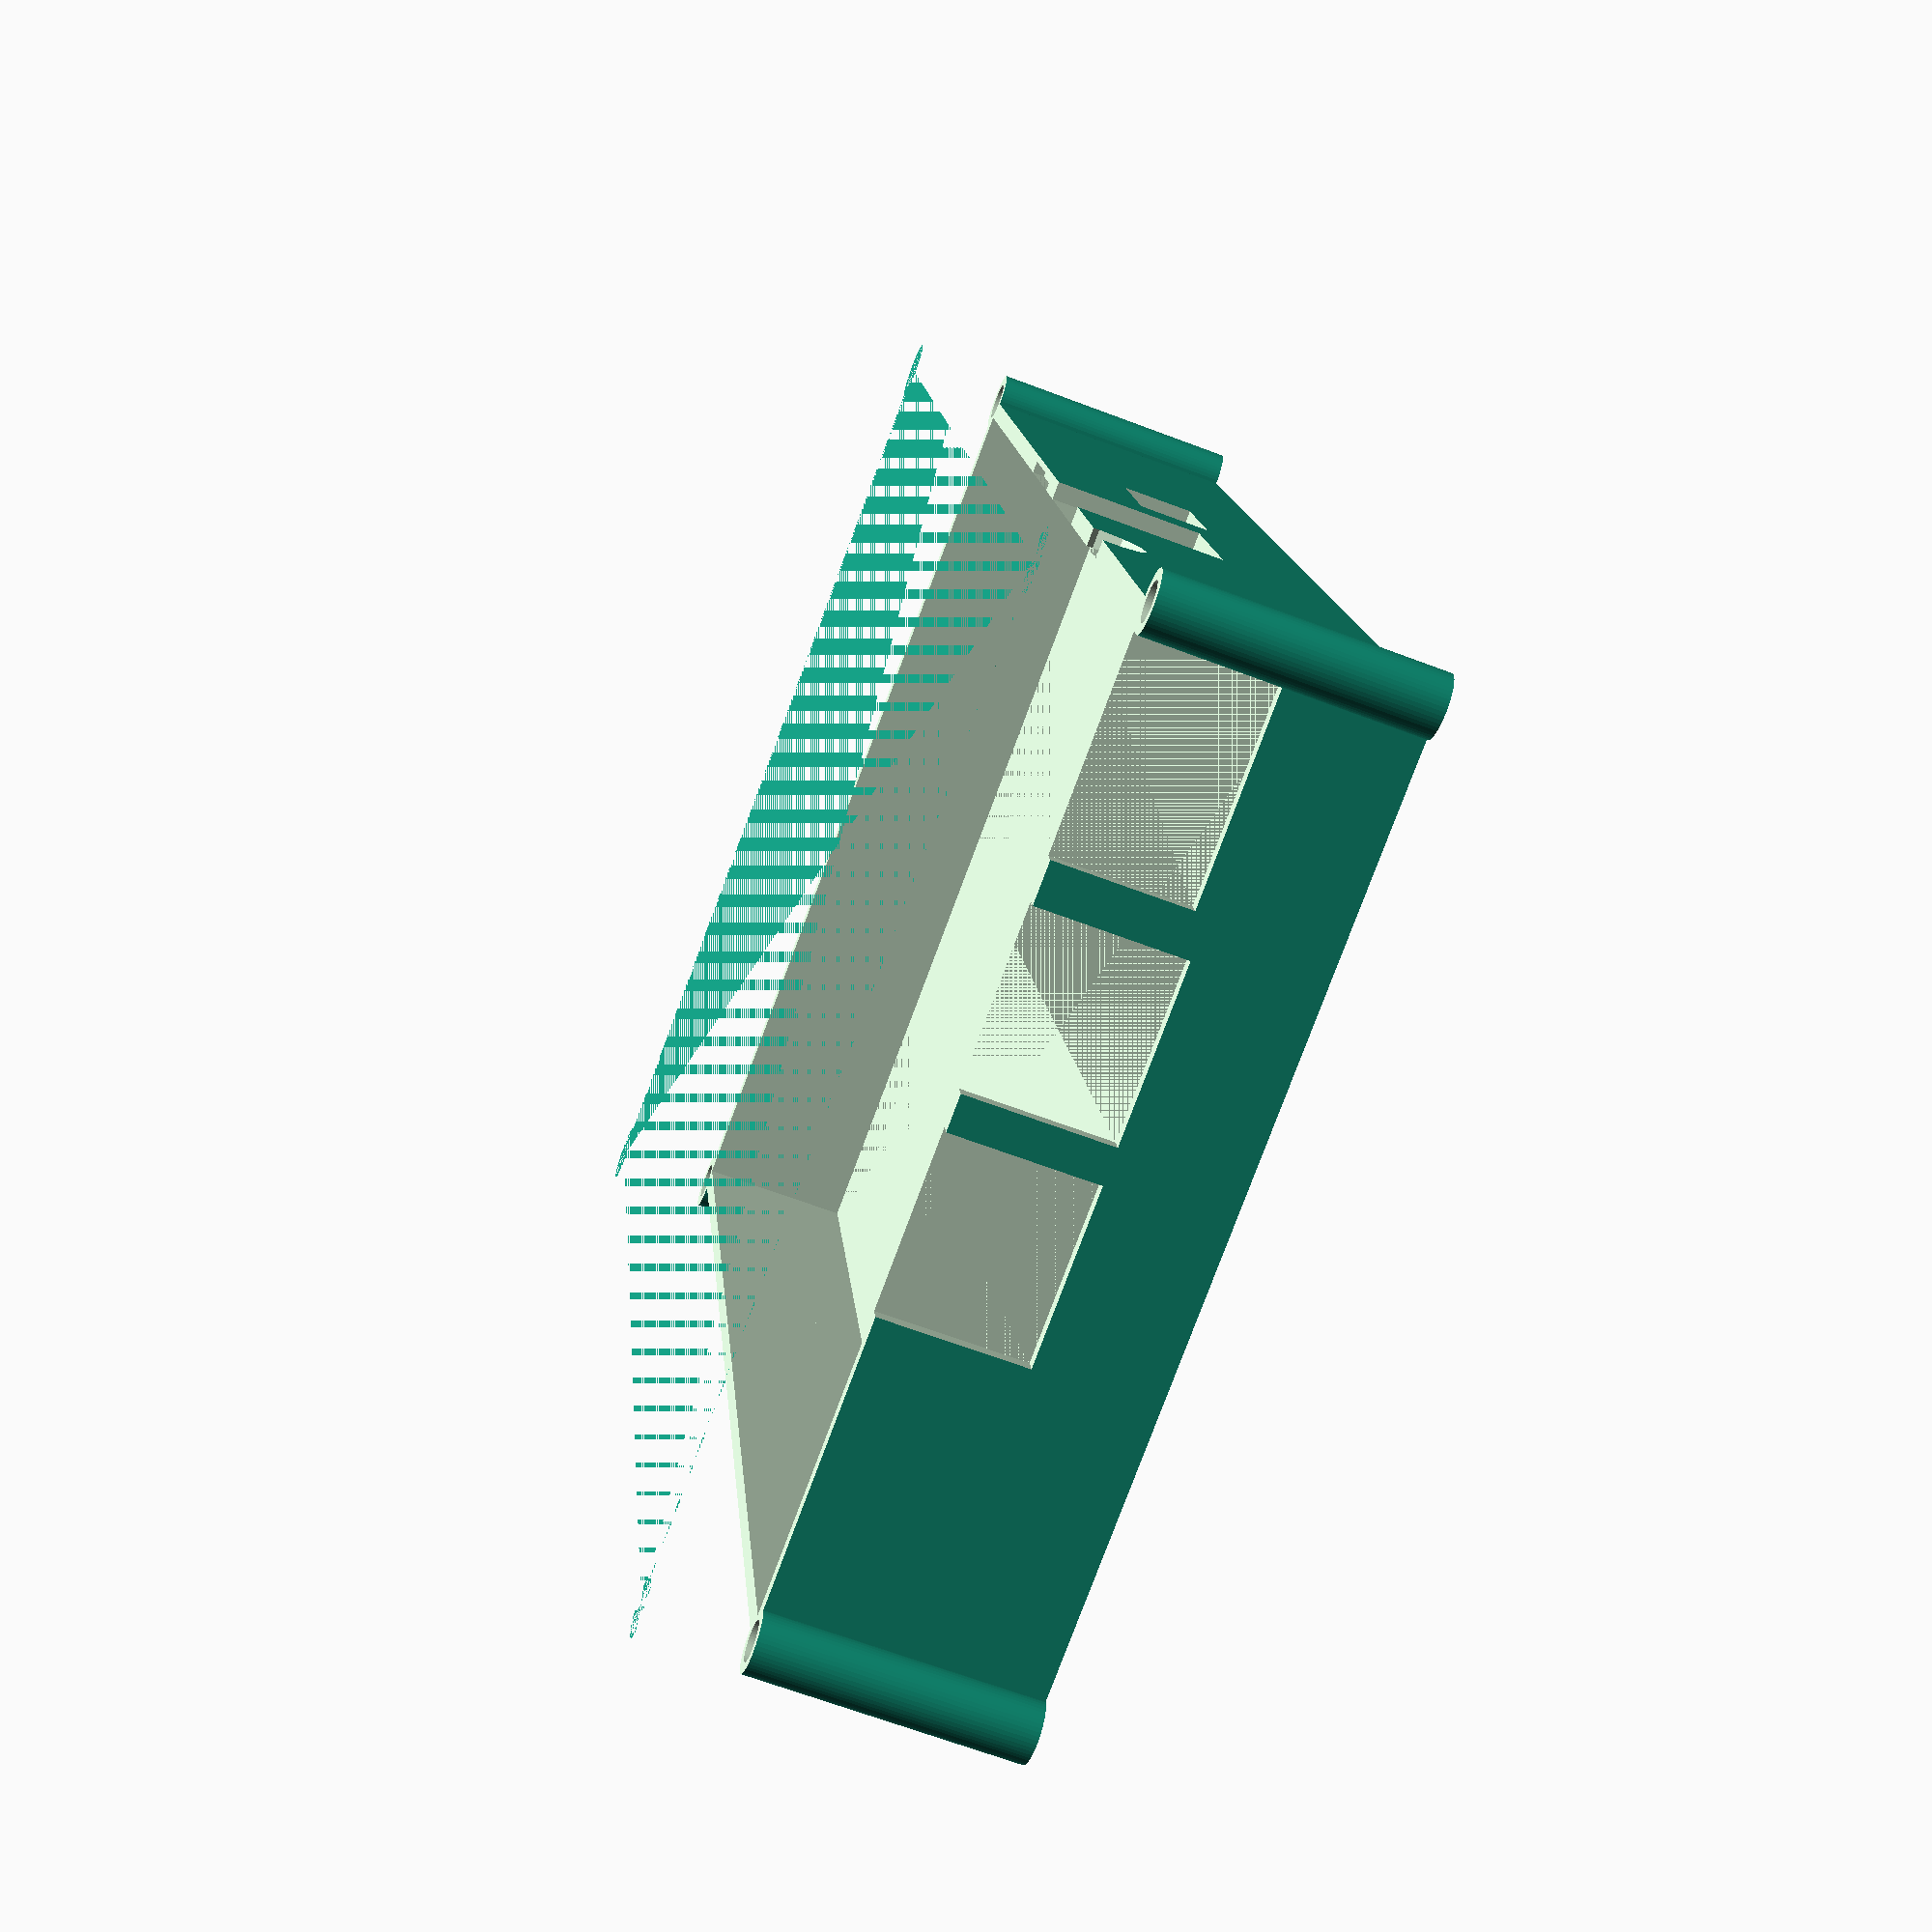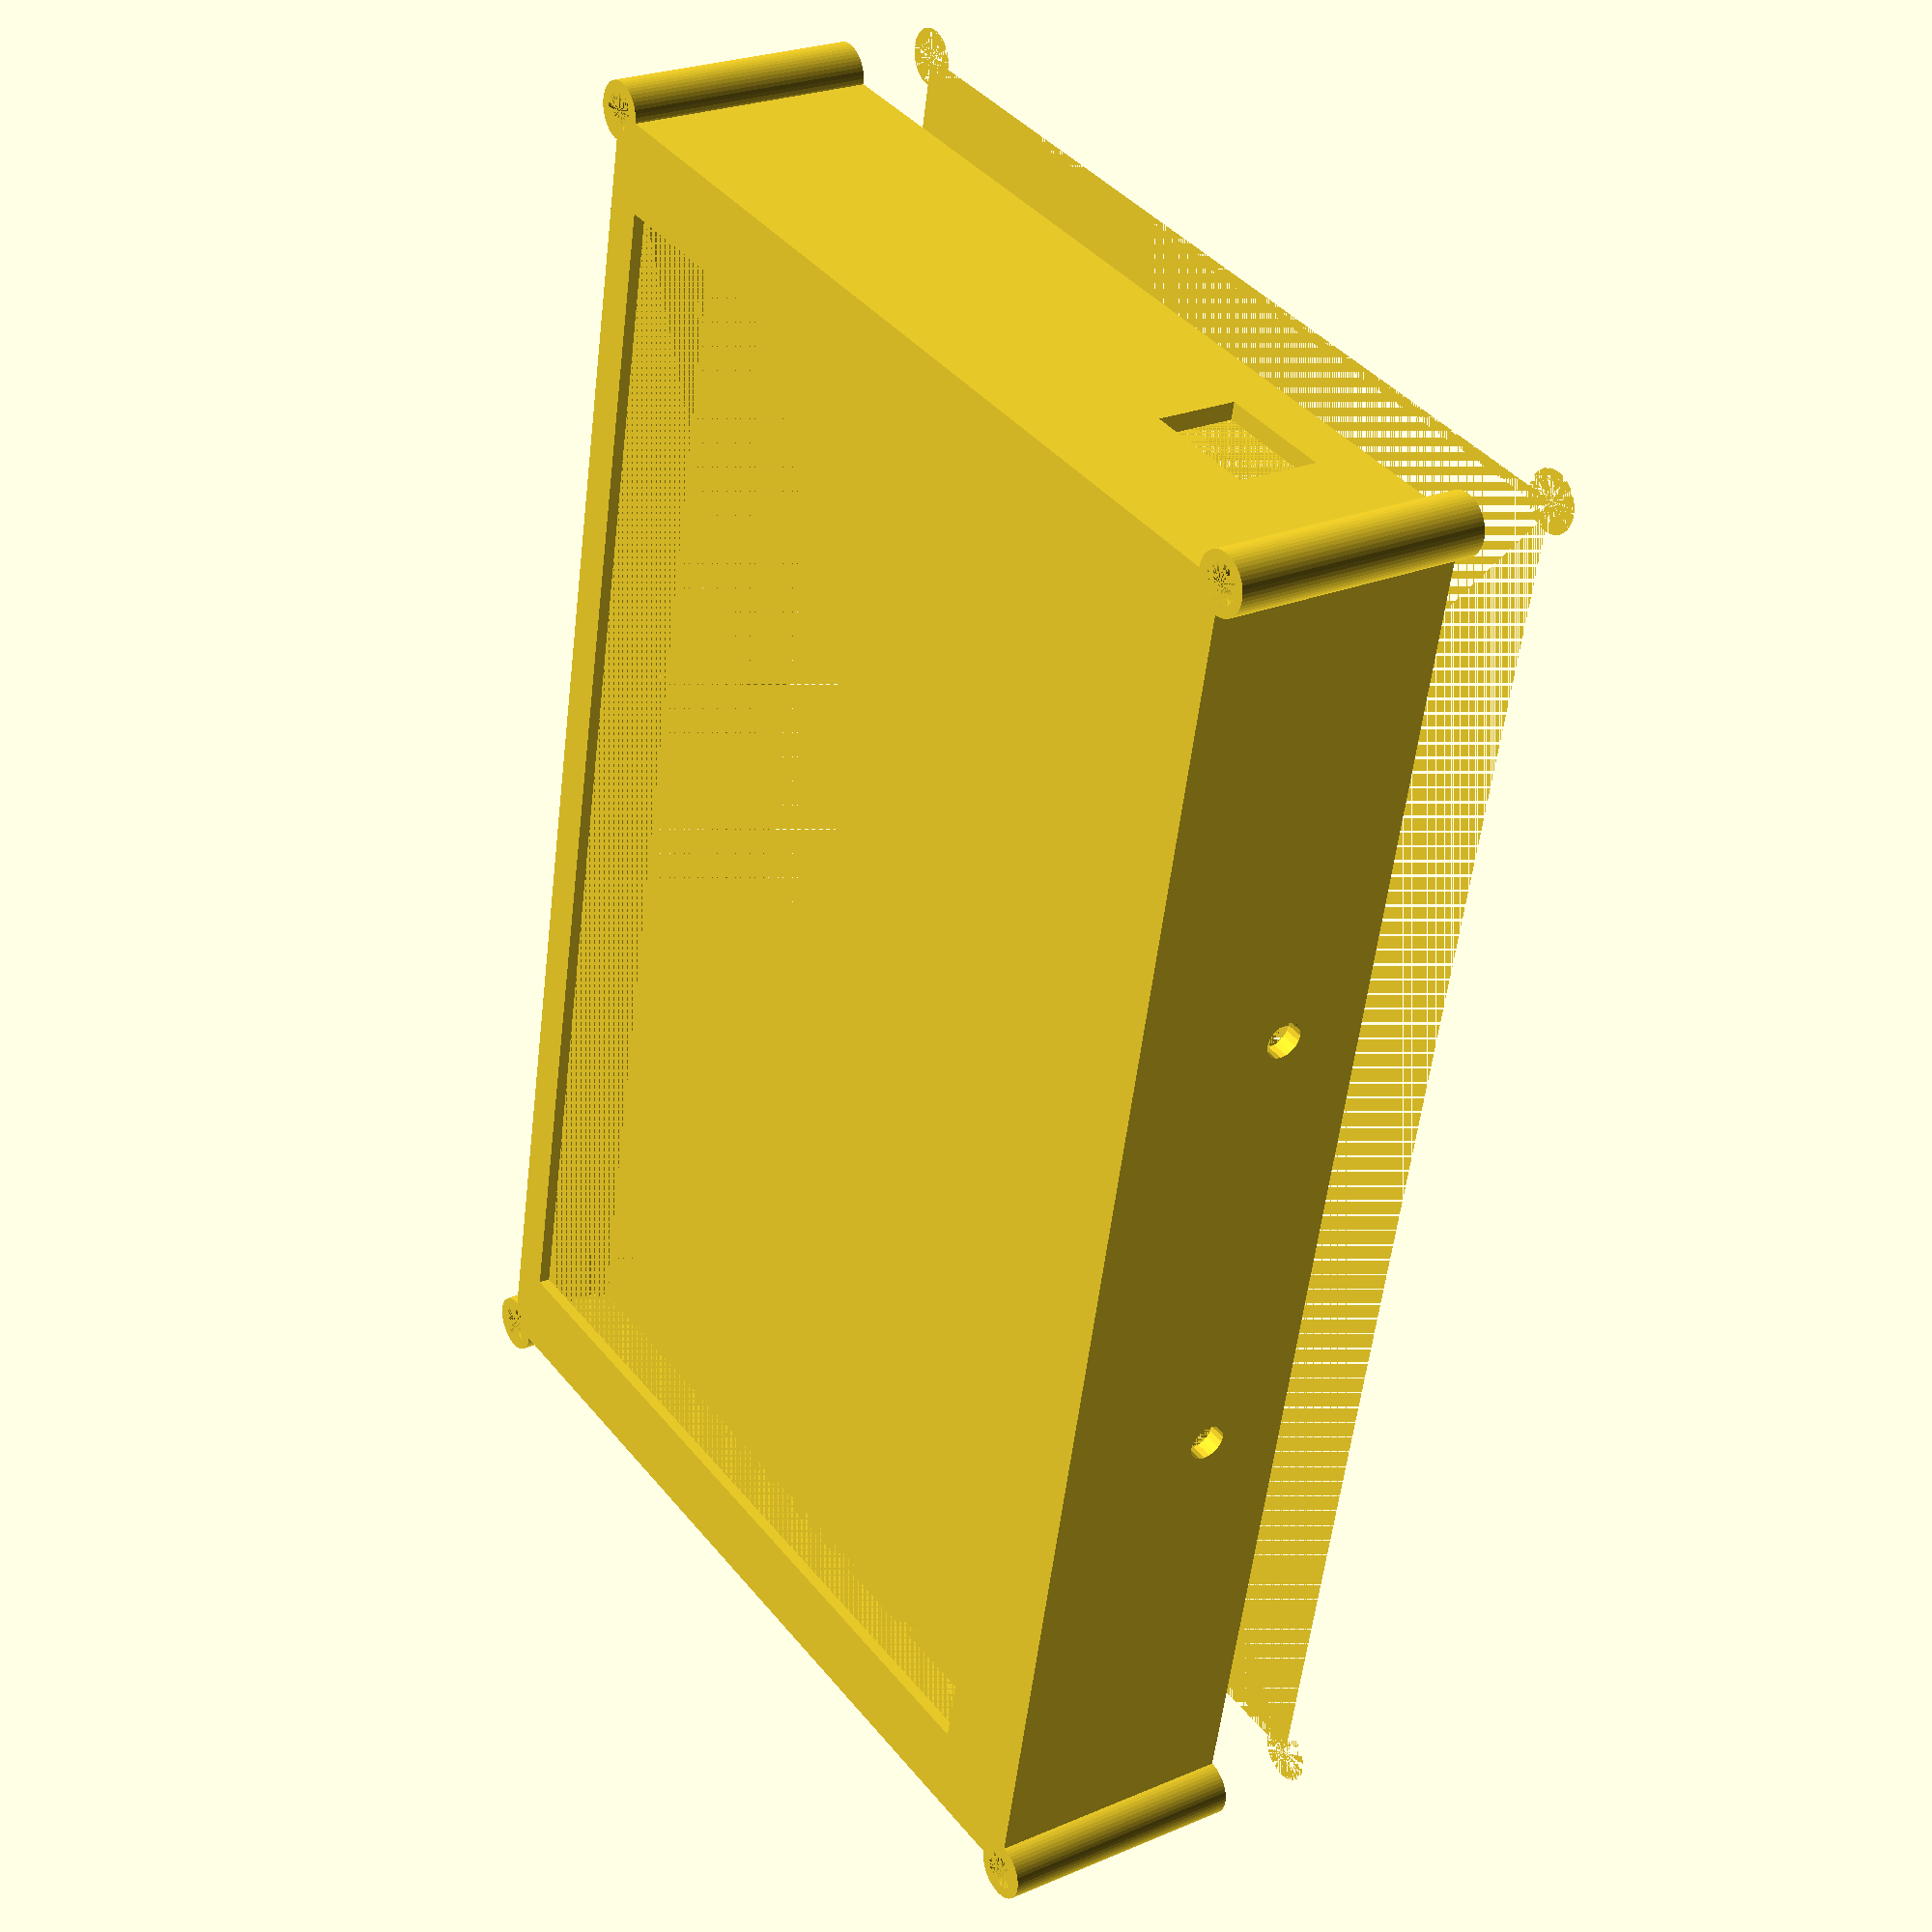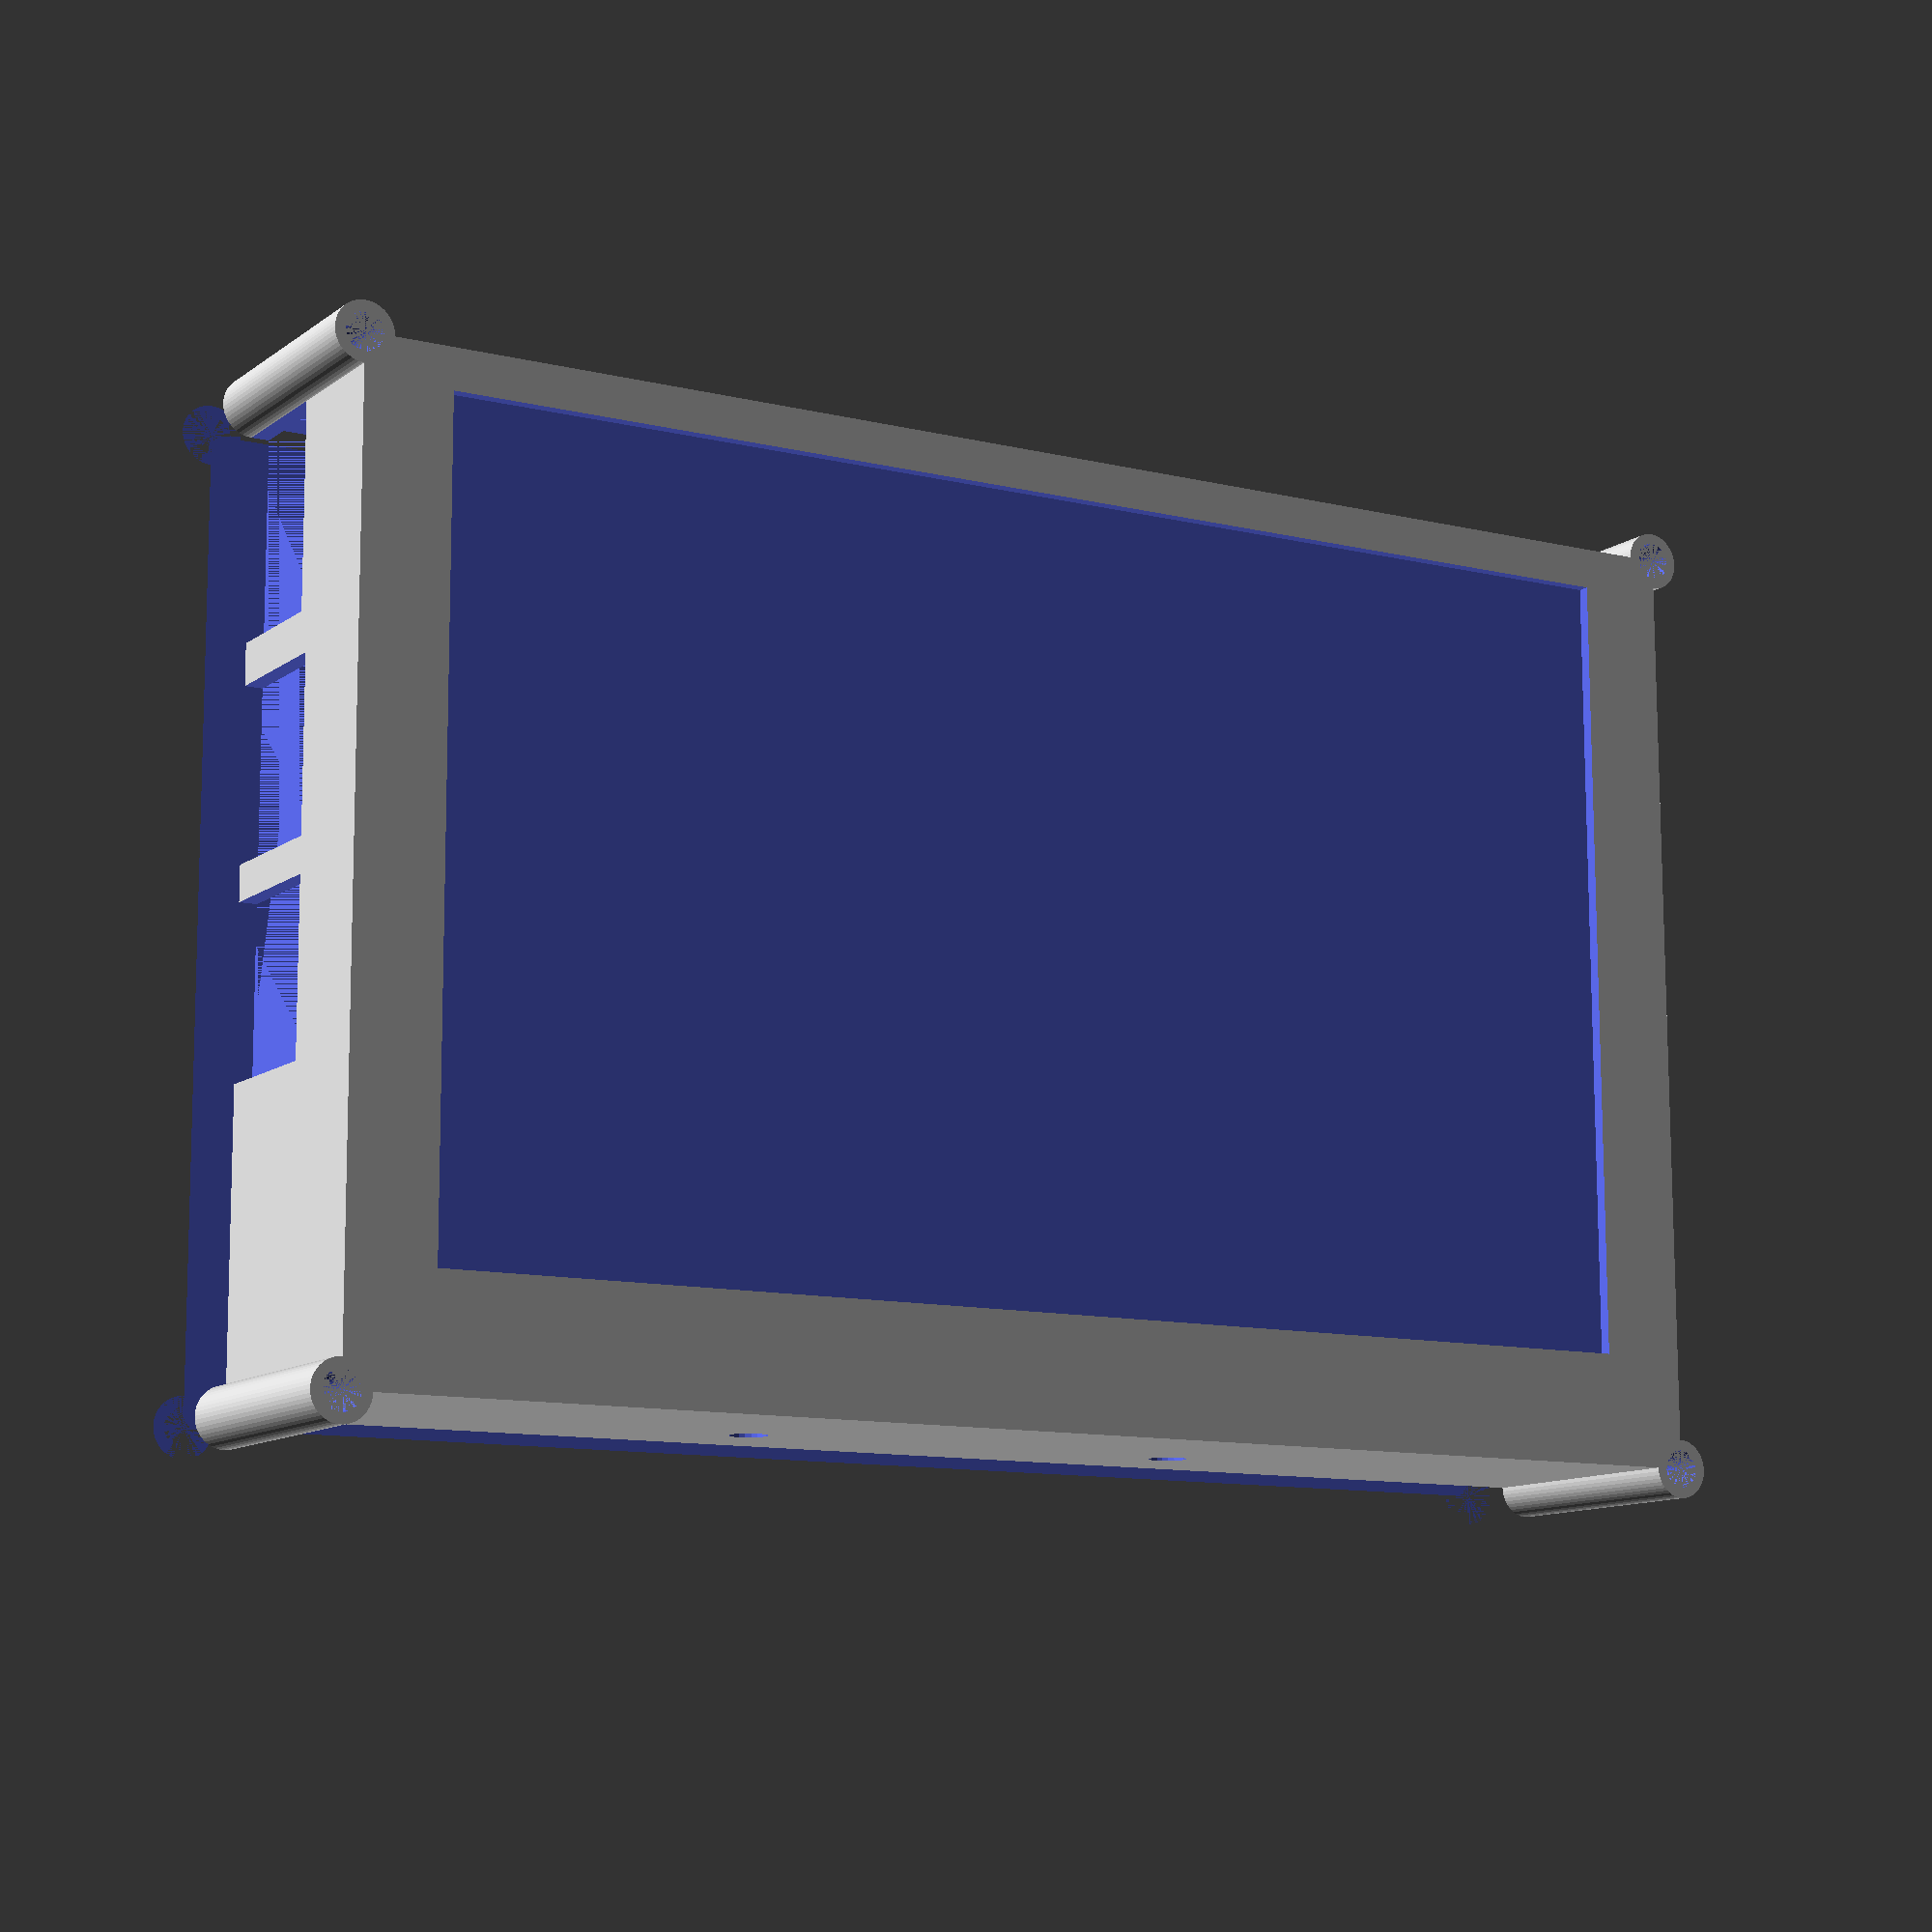
<openscad>
clearance               = 0.2;

pcb_length              = 122;
pcb_width               = 78;
pcb_thickness           = 1.5;
pcb_bottom_clearance    = 8.5;
components_clearance    = 20.5;

headphone_hole_offset_x = 32.5;
headphone_hole_offset_z = 14;
headphone_hole_dia      = 7;

screen_offset_x         = 6;
screen_offset_y         = 8;
screen_length           = 110;
screen_width            = 68;
screen_frame_length     = 120;
screen_frame_width      = 76.5;
screen_frame_thickness  = 6.5;

rj45_width              = 17;
rj45_height             = 14.5;
rj45_offset_y           = 60;
rj45_offset_z           = 18;

usb_width               = 14.5;
usb_height              = 15.5;
usb_offset_y            = 42;
usb_offset_z            = 18;

second_usb_offset_y     = 24.5;

hdmi_width              = 15.5;
hdmi_height             = 15;
hdmi_offset_x           = 48;
hdmi_offset_z           = 17;

microusb_offset_x       = 69;
microusb_offset_z       = 6.5;
microusb_width          = 12;
microusb_height         = 6;

blind_microusb_offset_x = 69;
blind_microusb_offset_z = 19.5;
blind_microusb_width    = 12;
blind_microusb_height   = 6;

switch_offset_y         = 10;
switch_offset_z         = 10;
switch_width            = 10;
switch_height           = 7;

wall_thickness          = 1;
pcb_shelf_width         = 1;
total_height            = pcb_thickness + pcb_bottom_clearance + components_clearance;
top_case_height         = 22;

foot_holes_dia          = 3;
foot_holes_spacing      = 40;

module raspberry_plus_screen() {
    translate([0, 0, pcb_thickness + components_clearance]) {
        translate([0, 0, -pcb_thickness])
             cube([pcb_length, pcb_width, pcb_thickness]);
        translate([0, 0, -pcb_thickness - components_clearance])
             cube([pcb_length, pcb_width, components_clearance]);
        translate([1, 1, 0])
             cube([screen_frame_length, screen_frame_width, screen_frame_thickness]);
        translate([screen_offset_x, screen_offset_y, screen_frame_thickness])
            cube([screen_length, screen_width, wall_thickness +1]);
        translate([-5, rj45_offset_y, -rj45_offset_z])
            cube([5, rj45_width, rj45_height]);
        translate([-5, usb_offset_y, -usb_offset_z])
            cube([5, usb_width, usb_height]);
        translate([-5, second_usb_offset_y, -usb_offset_z])
            cube([5, usb_width, usb_height]);
        translate([headphone_hole_offset_x, pcb_width, -headphone_hole_offset_z])
            rotate([-90, 0, 0]) cylinder(d=headphone_hole_dia, h=5);
        translate([hdmi_offset_x, pcb_width, -hdmi_offset_z])
            cube([hdmi_width, 5, hdmi_height]);
        translate([microusb_offset_x, pcb_width, -microusb_offset_z])
            cube([microusb_width, 5, microusb_height]);
        translate([blind_microusb_offset_x, pcb_width, -blind_microusb_offset_z])
            cube([blind_microusb_width, 1, blind_microusb_height]);
        translate([pcb_length, switch_offset_y, -switch_offset_z])
            cube([5, switch_width, switch_height]);
    }
}


module roundrect(size, radius = 1) {
    x = size[0];
    y = size[1];
    z = size[2];

    translate([x/2, y/2, 0]) linear_extrude(height=z)
        hull() {
            translate([(-x/2)+(radius/2), (-y/2)+(radius/2), 0])
                circle(r=radius, $fn=50);

            translate([(x/2)-(radius/2), (-y/2)+(radius/2), 0])
                circle(r=radius, $fn=50);

            translate([(-x/2)+(radius/2), (y/2)-(radius/2), 0])
                circle(r=radius, $fn=50);

            translate([(x/2)-(radius/2), (y/2)-(radius/2), 0])
                circle(r=radius, $fn=50);
        }
}

module case() {
    difference() {
        union() {
            translate([0, 0, -wall_thickness])
                roundrect([pcb_length + wall_thickness * 2,
                           pcb_width + wall_thickness * 2,
                           total_height], wall_thickness);
                for(i=[-0.5, pcb_length + 2.5])
                    for(j=[-0.5, pcb_width + 2.5])
                        translate([i, j, -wall_thickness])
                                cylinder(d=5, h=total_height, $fn=50);
        }
        translate([wall_thickness, wall_thickness, 0]) raspberry_plus_screen();
        for(i=[-0.5, pcb_length + 2.5])
            for(j=[-0.5, pcb_width + 2.5])
                translate([i, j, -wall_thickness])
                    cylinder(d=3 + clearance, h=total_height, $fn=50);
        for(i=[-1, 1])
            translate([pcb_length/2 + i * foot_holes_spacing/2, wall_thickness, total_height/2])
                 rotate([90, 0, 0]) cylinder(d=foot_holes_dia + clearance, h=10, $fn=20);
    }
}


module top_case() {
    difference() {
        case();
        translate([-10, -10, -wall_thickness]) cube([300, 300, total_height - top_case_height]);
    }
}

module bottom_case() {
    difference() {
        case();
        translate([-10, -10, total_height - top_case_height]) cube([300, 300, total_height]);
    }
}

translate([0, -10, total_height - wall_thickness]) rotate([180, 0, 0]) top_case();
//translate([0, 10, wall_thickness]) bottom_case();
/* case(); */


</openscad>
<views>
elev=245.2 azim=77.4 roll=111.0 proj=p view=wireframe
elev=155.5 azim=78.1 roll=305.1 proj=p view=wireframe
elev=191.4 azim=0.2 roll=31.0 proj=p view=solid
</views>
